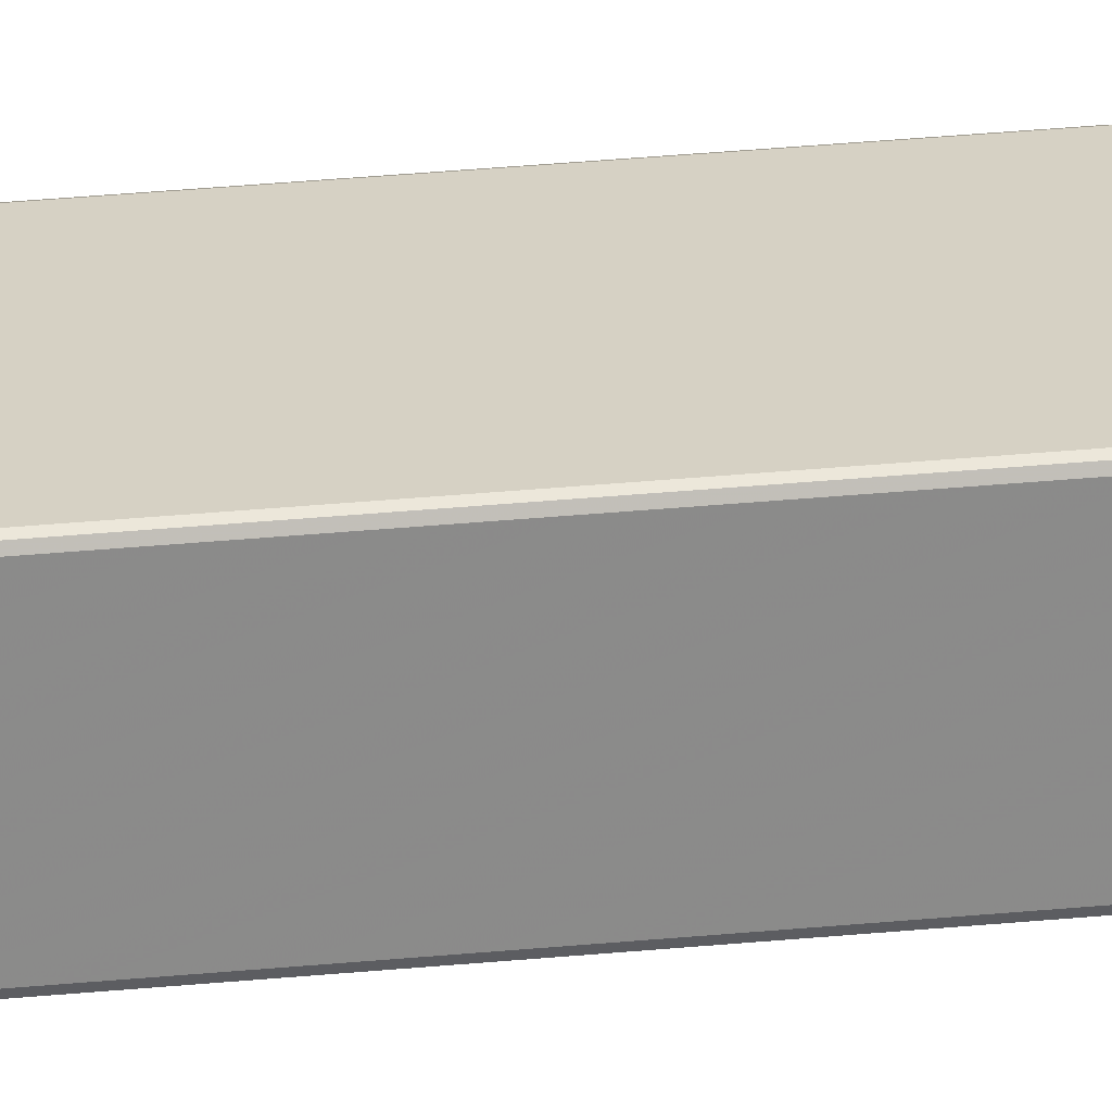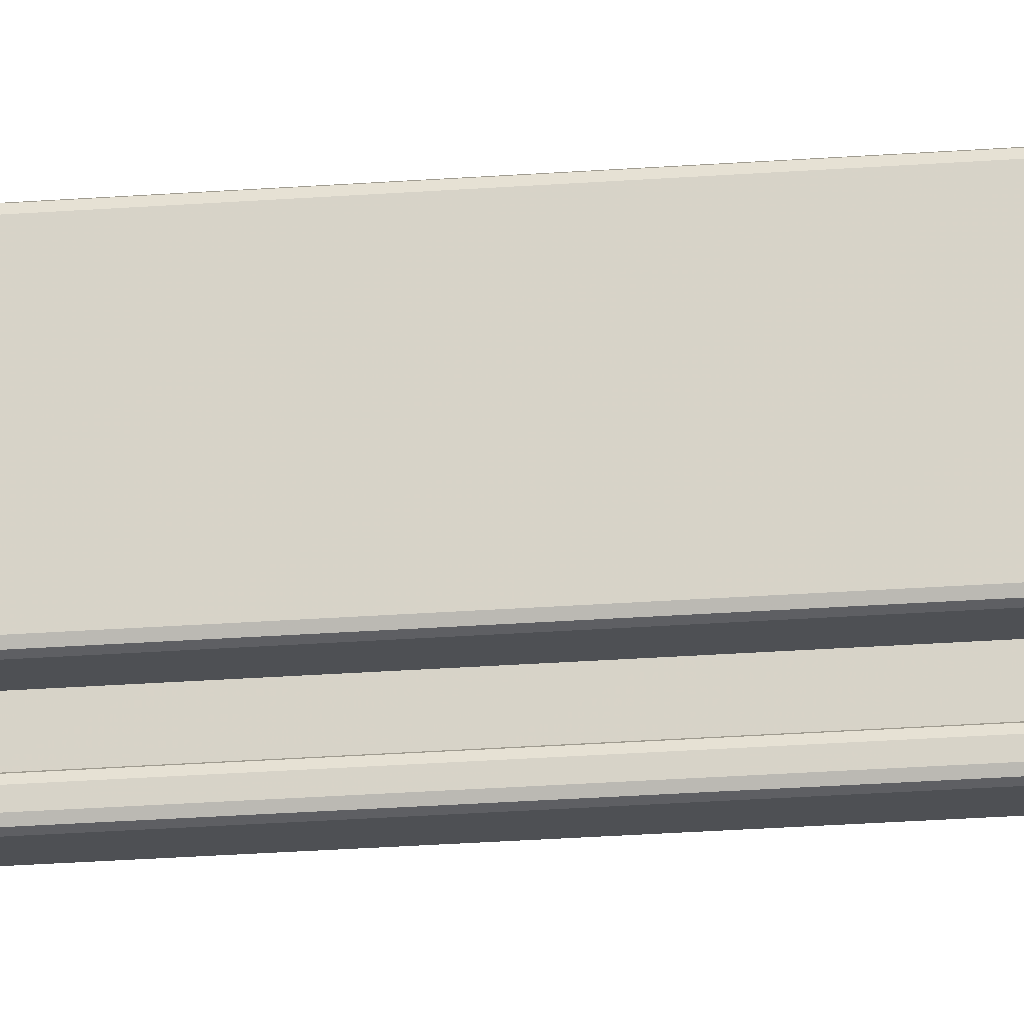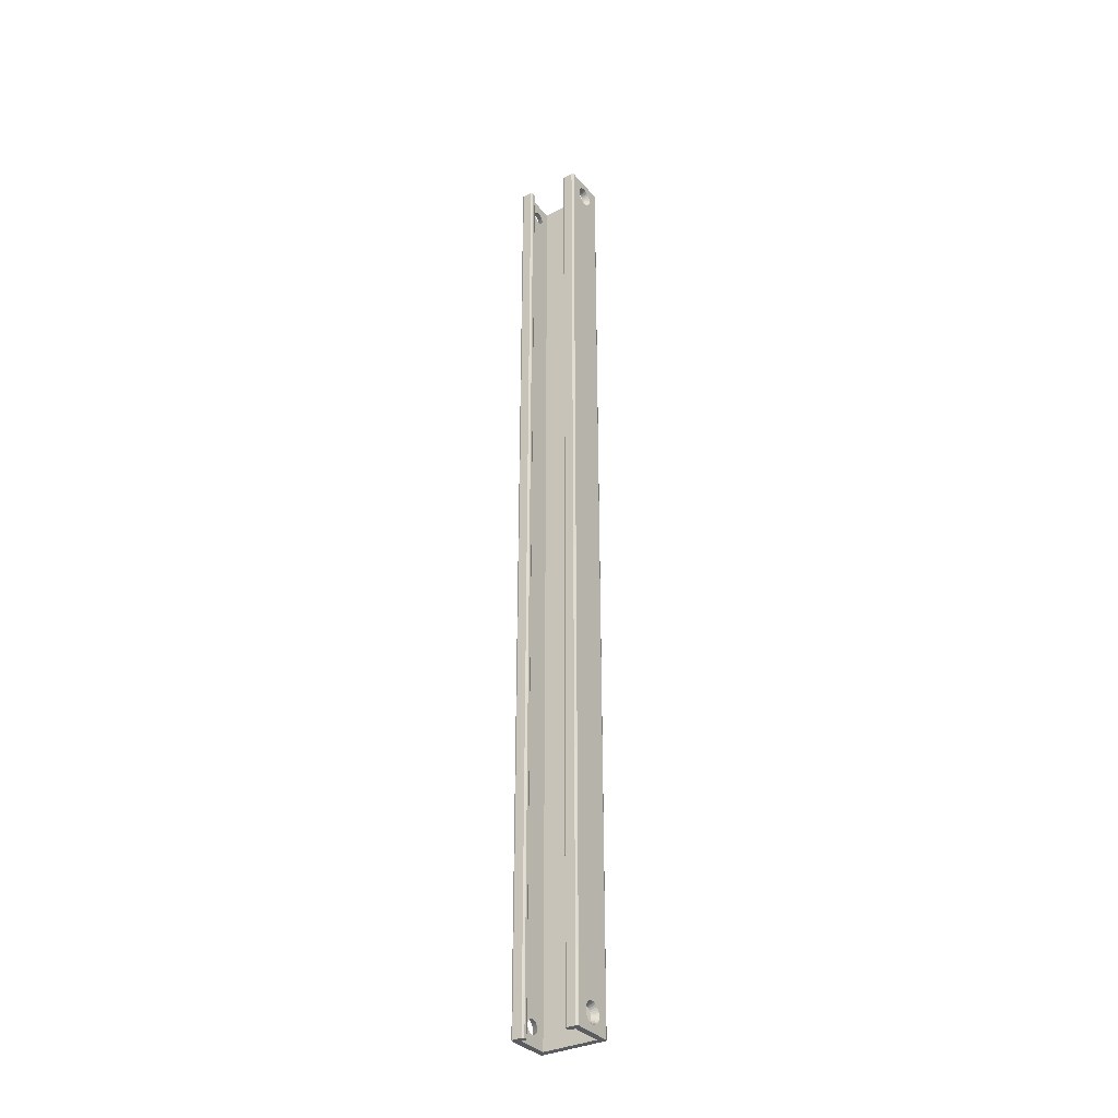
<metadata>
{"format":"obj","ext":"obj","renderer":"f3d","projection":"perspective","resolution":1024,"background":"white","views":[{"elev":26.7,"azim":80.8,"up":"+Z"},{"elev":-18.5,"azim":-80.7,"up":"+Z"},{"elev":-33.5,"azim":-146.2,"up":"+Y"}]}
</metadata>
<code>
v -0.00435 0 0.0105
v -0.00375 0 0.01025
v -0.0035 0 0.00965
v -0.0035 0 -0.00965
v -0.00375 0 -0.01025
v -0.00435 0 -0.0105
v -0.00865 0 -0.0105
v -0.00925 0 -0.01025
v -0.0095 0 -0.00965
v -0.0095 0 -0.00835
v -0.00925 0 -0.00775
v -0.00865 0 -0.0075
v -0.0065 0 -0.0075
v -0.0065 0 0.0075
v -0.0035 -0.01272 0
v -0.0035 -0.01255 0.001229
v -0.0065 -0.0111 0.0008411
v -0.0065 -0.01121 0
v -0.0035 -0.01208 0.002375
v -0.0065 -0.01078 0.001625
v -0.0035 -0.01132 0.003359
v -0.0035 -0.01034 0.004114
v -0.0065 -0.009587 0.002816
v -0.0035 -0.009195 0.004588
v -0.0035 -0.007966 0.00475
v -0.0035 -0.006736 0.004588
v -0.0035 -0.005591 0.004114
v -0.0035 -0.004607 0.003359
v -0.0035 -0.003852 0.002375
v -0.0035 -0.003378 0.001229
v -0.0035 -0.003216 0
v -0.0035 -0.003852 -0.002375
v -0.0035 -0.003385 -0.001248
v -0.0035 -0.004607 -0.003359
v -0.0035 -0.005591 -0.004114
v -0.0035 -0.006711 -0.004582
v -0.0035 -0.007966 -0.00475
v -0.0035 -0.009195 -0.004588
v -0.0035 -0.01034 -0.004114
v -0.0035 -0.01132 -0.003359
v -0.0065 -0.01026 -0.002298
v -0.0035 -0.01208 -0.002375
v -0.0035 -0.01255 -0.001229
v -0.0065 -0.0111 -0.0008412
v -0.0065 -0.01026 0.002298
v -0.0065 -0.008685 0.003155
v -0.0065 -0.007821 -0.003231
v -0.0065 -0.009589 -0.002815
v -0.0065 -0.01078 -0.001625
v -0.00435 -0.016 0.0105
v -0.00375 -0.016 0.01025
v -0.0035 -0.016 0.00965
v -0.00375 -0.016 -0.01025
v -0.00435 -0.016 -0.0105
v -0.00865 -0.016 -0.0105
v -0.00925 -0.016 -0.01025
v -0.0095 -0.016 -0.00965
v -0.0095 -0.016 -0.00835
v -0.00925 -0.016 -0.00775
v -0.00865 -0.016 -0.0075
v -0.0065 -0.016 -0.0075
v -0.0065 -0.016 0.0075
v -0.0035 -0.016 -0.00965
v -0.006499 -0.007153 0.003143
v -0.0065 -0.007897 0.003241
v -0.006498 -0.006338 0.002815
v -0.006497 -0.005666 0.002299
v -0.006496 -0.005149 0.001626
v -0.006497 -0.004826 0.0008475
v -0.006499 -0.00472 5.426e-05
v -0.006499 -0.004809 -0.000727
v -0.006496 -0.005161 -0.001642
v -0.006498 -0.006372 -0.002829
v -0.006496 -0.005692 -0.002319
v -0.006499 -0.007061 -0.003114
v -0.0065 -0.008804 -0.00314
v -0.00435 -0.445 0.0105
v -0.00375 -0.445 0.01025
v -0.0035 -0.445 0.00965
v -0.0035 -0.445 -0.00965
v -0.00375 -0.445 -0.01025
v -0.00435 -0.445 -0.0105
v -0.00865 -0.445 -0.0105
v -0.00925 -0.445 -0.01025
v -0.0095 -0.445 -0.00965
v -0.0095 -0.445 -0.00835
v -0.00925 -0.445 -0.00775
v -0.00865 -0.445 -0.0075
v -0.0065 -0.445 -0.0075
v -0.0065 -0.445 0.0075
v -0.0035 -0.4323 0
v -0.0035 -0.4324 0.001229
v -0.0065 -0.4339 0.0008412
v -0.0065 -0.4338 0
v -0.0035 -0.4329 0.002375
v -0.0065 -0.4342 0.001625
v -0.0035 -0.4337 0.003359
v -0.0035 -0.4347 0.004114
v -0.0065 -0.4354 0.002816
v -0.0035 -0.4358 0.004588
v -0.0035 -0.437 0.00475
v -0.0035 -0.4383 0.004588
v -0.0035 -0.4394 0.004114
v -0.0035 -0.4404 0.003359
v -0.0035 -0.4411 0.002375
v -0.0035 -0.4416 0.001229
v -0.0035 -0.4418 0
v -0.0035 -0.4411 -0.002375
v -0.0035 -0.4416 -0.001248
v -0.0035 -0.4404 -0.003359
v -0.0035 -0.4394 -0.004114
v -0.0035 -0.4383 -0.004582
v -0.0035 -0.437 -0.00475
v -0.0035 -0.4358 -0.004588
v -0.0035 -0.4347 -0.004114
v -0.0035 -0.4337 -0.003359
v -0.0065 -0.4347 -0.002298
v -0.0035 -0.4329 -0.002375
v -0.0035 -0.4324 -0.001229
v -0.0065 -0.4339 -0.0008411
v -0.0065 -0.4347 0.002298
v -0.0065 -0.4363 0.003155
v -0.006499 -0.4372 -0.003231
v -0.0065 -0.4354 -0.002815
v -0.0065 -0.4342 -0.001625
v -0.00435 -0.429 0.0105
v -0.00375 -0.429 0.01025
v -0.0035 -0.429 0.00965
v -0.00375 -0.429 -0.01025
v -0.00435 -0.429 -0.0105
v -0.00865 -0.429 -0.0105
v -0.00925 -0.429 -0.01025
v -0.0095 -0.429 -0.00965
v -0.0095 -0.429 -0.00835
v -0.00925 -0.429 -0.00775
v -0.00865 -0.429 -0.0075
v -0.0065 -0.429 -0.0075
v -0.0065 -0.429 0.0075
v -0.0035 -0.429 -0.00965
v -0.006499 -0.4378 0.003143
v -0.006499 -0.4371 0.003241
v -0.006497 -0.4387 0.002815
v -0.006497 -0.4393 0.002299
v -0.006496 -0.4399 0.001626
v -0.006497 -0.4402 0.0008475
v -0.006498 -0.4403 5.43e-05
v -0.006498 -0.4402 -0.000727
v -0.006496 -0.4398 -0.001642
v -0.006497 -0.4386 -0.002829
v -0.006496 -0.4393 -0.002319
v -0.006499 -0.4379 -0.003114
v -0.0065 -0.4362 -0.003139
v -0.03365 -0.445 0.0105
v -0.03425 -0.445 0.01025
v -0.0345 -0.445 0.00965
v -0.0345 -0.445 -0.00965
v -0.03425 -0.445 -0.01025
v -0.03365 -0.445 -0.0105
v -0.02935 -0.445 -0.0105
v -0.02875 -0.445 -0.01025
v -0.0285 -0.445 -0.00965
v -0.0285 -0.445 -0.00835
v -0.02875 -0.445 -0.00775
v -0.02935 -0.445 -0.0075
v -0.0315 -0.445 -0.0075
v -0.0315 -0.445 0.0075
v -0.0345 -0.4323 0
v -0.0345 -0.4324 0.001229
v -0.0315 -0.4339 0.0008412
v -0.0315 -0.4338 0
v -0.0345 -0.4329 0.002375
v -0.0315 -0.4342 0.001625
v -0.0345 -0.4337 0.003359
v -0.0345 -0.4347 0.004114
v -0.0315 -0.4354 0.002816
v -0.0345 -0.4358 0.004588
v -0.0345 -0.437 0.00475
v -0.0345 -0.4383 0.004588
v -0.0345 -0.4394 0.004114
v -0.0345 -0.4404 0.003359
v -0.0345 -0.4411 0.002375
v -0.0345 -0.4416 0.001229
v -0.0345 -0.4418 0
v -0.0345 -0.4411 -0.002375
v -0.0345 -0.4416 -0.001248
v -0.0345 -0.4404 -0.003359
v -0.0345 -0.4394 -0.004114
v -0.0345 -0.4383 -0.004582
v -0.0345 -0.437 -0.00475
v -0.0345 -0.4358 -0.004588
v -0.0345 -0.4347 -0.004114
v -0.0345 -0.4337 -0.003359
v -0.0315 -0.4347 -0.002298
v -0.0345 -0.4329 -0.002375
v -0.0345 -0.4324 -0.001229
v -0.0315 -0.4339 -0.0008411
v -0.0315 -0.4347 0.002298
v -0.0315 -0.4363 0.003155
v -0.0315 -0.4372 -0.003231
v -0.0315 -0.4354 -0.002815
v -0.0315 -0.4342 -0.001625
v -0.03365 -0.429 0.0105
v -0.03425 -0.429 0.01025
v -0.0345 -0.429 0.00965
v -0.03425 -0.429 -0.01025
v -0.03365 -0.429 -0.0105
v -0.02935 -0.429 -0.0105
v -0.02875 -0.429 -0.01025
v -0.0285 -0.429 -0.00965
v -0.0285 -0.429 -0.00835
v -0.02875 -0.429 -0.00775
v -0.02935 -0.429 -0.0075
v -0.0315 -0.429 -0.0075
v -0.0315 -0.429 0.0075
v -0.0345 -0.429 -0.00965
v -0.0315 -0.4378 0.003143
v -0.0315 -0.4371 0.003241
v -0.0315 -0.4387 0.002815
v -0.0315 -0.4393 0.002299
v -0.0315 -0.4399 0.001626
v -0.0315 -0.4402 0.0008475
v -0.0315 -0.4403 5.43e-05
v -0.0315 -0.4402 -0.000727
v -0.0315 -0.4398 -0.001642
v -0.0315 -0.4386 -0.002829
v -0.0315 -0.4393 -0.002319
v -0.0315 -0.4379 -0.003114
v -0.0315 -0.4362 -0.003139
v -0.03365 0 0.0105
v -0.03425 0 0.01025
v -0.0345 0 0.00965
v -0.0345 0 -0.00965
v -0.03425 0 -0.01025
v -0.03365 0 -0.0105
v -0.02935 0 -0.0105
v -0.02875 0 -0.01025
v -0.0285 0 -0.00965
v -0.0285 0 -0.00835
v -0.02875 0 -0.00775
v -0.02935 0 -0.0075
v -0.0315 0 -0.0075
v -0.0315 0 0.0075
v -0.0345 -0.01272 0
v -0.0345 -0.01255 0.001229
v -0.0315 -0.0111 0.0008411
v -0.0315 -0.01121 0
v -0.0345 -0.01208 0.002375
v -0.0315 -0.01078 0.001625
v -0.0345 -0.01132 0.003359
v -0.0345 -0.01034 0.004114
v -0.0315 -0.009587 0.002816
v -0.0345 -0.009195 0.004588
v -0.0345 -0.007966 0.00475
v -0.0345 -0.006736 0.004588
v -0.0345 -0.005591 0.004114
v -0.0345 -0.004607 0.003359
v -0.0345 -0.003852 0.002375
v -0.0345 -0.003378 0.001229
v -0.0345 -0.003216 0
v -0.0345 -0.003852 -0.002375
v -0.0345 -0.003385 -0.001248
v -0.0345 -0.004607 -0.003359
v -0.0345 -0.005591 -0.004114
v -0.0345 -0.006711 -0.004582
v -0.0345 -0.007966 -0.00475
v -0.0345 -0.009195 -0.004588
v -0.0345 -0.01034 -0.004114
v -0.0345 -0.01132 -0.003359
v -0.0315 -0.01026 -0.002298
v -0.0345 -0.01208 -0.002375
v -0.0345 -0.01255 -0.001229
v -0.0315 -0.0111 -0.0008412
v -0.0315 -0.01026 0.002298
v -0.0315 -0.008685 0.003155
v -0.0315 -0.007821 -0.003231
v -0.0315 -0.009589 -0.002815
v -0.0315 -0.01078 -0.001625
v -0.03365 -0.016 0.0105
v -0.03425 -0.016 0.01025
v -0.0345 -0.016 0.00965
v -0.03425 -0.016 -0.01025
v -0.03365 -0.016 -0.0105
v -0.02935 -0.016 -0.0105
v -0.02875 -0.016 -0.01025
v -0.0285 -0.016 -0.00965
v -0.0285 -0.016 -0.00835
v -0.02875 -0.016 -0.00775
v -0.02935 -0.016 -0.0075
v -0.0315 -0.016 -0.0075
v -0.0315 -0.016 0.0075
v -0.0345 -0.016 -0.00965
v -0.0315 -0.007153 0.003143
v -0.0315 -0.007897 0.003241
v -0.0315 -0.006338 0.002815
v -0.0315 -0.005666 0.002299
v -0.0315 -0.005149 0.001626
v -0.0315 -0.004826 0.0008475
v -0.0315 -0.00472 5.426e-05
v -0.0315 -0.004809 -0.000727
v -0.0315 -0.005161 -0.001642
v -0.0315 -0.006372 -0.002829
v -0.0315 -0.005692 -0.002319
v -0.0315 -0.007061 -0.003114
v -0.0315 -0.008804 -0.00314
f 50 278 202
f 202 126 50
f 51 50 126
f 126 127 51
f 52 51 127
f 127 128 52
f 53 63 139
f 139 129 53
f 54 53 129
f 129 130 54
f 55 54 130
f 130 131 55
f 56 55 131
f 131 132 56
f 57 56 132
f 132 133 57
f 58 57 133
f 133 134 58
f 59 58 134
f 134 135 59
f 60 59 135
f 135 136 60
f 61 60 136
f 136 137 61
f 6 7 8
f 8 9 10
f 6 8 10
f 10 11 12
f 10 12 13
f 6 10 13
f 14 62 290
f 290 242 14
f 13 14 2
f 2 3 4
f 4 5 6
f 2 4 6
f 13 2 6
f 242 230 229
f 14 242 229
f 229 1 2
f 14 229 2
f 15 18 17
f 17 16 15
f 43 44 18
f 18 15 43
f 19 20 45
f 45 21 19
f 16 17 20
f 20 19 16
f 21 45 23
f 23 22 21
f 64 66 27
f 27 26 64
f 30 29 68
f 68 69 30
f 29 28 67
f 67 68 29
f 71 33 31
f 31 70 71
f 30 69 70
f 70 31 30
f 72 74 34
f 34 32 72
f 32 33 71
f 71 72 32
f 76 38 37
f 37 47 76
f 47 37 36
f 36 75 47
f 39 48 41
f 41 40 39
f 38 76 48
f 48 39 38
f 44 43 42
f 42 49 44
f 40 41 49
f 49 42 40
f 1 229 278
f 278 50 1
f 2 1 50
f 50 51 2
f 3 2 51
f 51 52 3
f 63 52 128
f 128 139 63
f 5 4 63
f 63 53 5
f 6 5 53
f 53 54 6
f 7 6 54
f 54 55 7
f 8 7 55
f 55 56 8
f 9 8 56
f 56 57 9
f 10 9 57
f 57 58 10
f 11 10 58
f 58 59 11
f 12 11 59
f 59 60 12
f 13 12 60
f 60 61 13
f 138 214 290
f 290 62 138
f 137 138 62
f 62 61 137
f 15 16 52
f 16 19 52
f 19 21 52
f 21 22 52
f 22 24 52
f 25 26 3
f 26 27 3
f 27 28 3
f 28 29 3
f 29 30 3
f 30 31 4
f 4 3 30
f 31 33 4
f 33 32 4
f 32 34 4
f 34 35 4
f 35 36 4
f 36 37 4
f 37 63 4
f 39 40 63
f 40 42 63
f 43 15 52
f 43 52 63
f 42 43 63
f 23 46 24
f 24 22 23
f 46 65 25
f 25 24 46
f 65 64 26
f 26 25 65
f 18 44 61
f 18 61 62
f 17 18 62
f 20 17 62
f 45 20 62
f 23 45 62
f 23 62 14
f 46 23 14
f 65 46 14
f 64 65 14
f 66 64 14
f 67 66 14
f 68 67 14
f 68 14 13
f 69 68 13
f 70 69 13
f 61 44 49
f 61 49 41
f 61 41 48
f 61 48 76
f 61 76 47
f 61 47 75
f 13 61 75
f 13 75 73
f 13 73 74
f 13 74 72
f 13 72 71
f 70 13 71
f 28 27 66
f 66 67 28
f 73 35 34
f 34 74 73
f 36 35 73
f 73 75 36
f 38 39 63
f 25 3 52
f 52 24 25
f 37 38 63
f 88 87 86
f 89 88 86
f 82 89 86
f 86 85 84
f 82 86 84
f 82 84 83
f 214 138 90
f 90 166 214
f 82 81 80
f 80 79 78
f 82 80 78
f 89 82 78
f 89 78 90
f 91 92 93
f 93 94 91
f 119 91 94
f 94 120 119
f 95 97 121
f 121 96 95
f 92 95 96
f 96 93 92
f 97 98 99
f 99 121 97
f 140 102 103
f 103 142 140
f 106 145 144
f 144 105 106
f 105 144 143
f 143 104 105
f 147 146 107
f 107 109 147
f 106 107 146
f 146 145 106
f 148 108 110
f 110 150 148
f 108 148 147
f 147 109 108
f 152 123 113
f 113 114 152
f 123 151 112
f 112 113 123
f 115 116 117
f 117 124 115
f 114 115 124
f 124 152 114
f 120 125 118
f 118 119 120
f 116 118 125
f 125 117 116
f 78 127 126
f 126 77 78
f 79 128 127
f 127 78 79
f 81 129 139
f 139 80 81
f 82 130 129
f 129 81 82
f 83 131 130
f 130 82 83
f 84 132 131
f 131 83 84
f 85 133 132
f 132 84 85
f 86 134 133
f 133 85 86
f 87 135 134
f 134 86 87
f 88 136 135
f 135 87 88
f 89 137 136
f 136 88 89
f 91 128 92
f 92 128 95
f 95 128 97
f 97 128 98
f 98 128 100
f 101 79 102
f 102 79 103
f 103 79 104
f 104 79 105
f 105 79 106
f 106 79 80
f 80 107 106
f 107 80 109
f 109 80 108
f 108 80 110
f 110 80 111
f 111 80 112
f 112 80 113
f 113 80 139
f 115 139 116
f 116 139 118
f 128 91 119
f 139 128 119
f 118 139 119
f 99 98 100
f 100 122 99
f 122 100 101
f 101 141 122
f 141 101 102
f 102 140 141
f 125 120 137
f 117 125 137
f 124 117 137
f 152 124 137
f 123 152 137
f 151 123 137
f 151 137 89
f 149 151 89
f 150 149 89
f 148 150 89
f 147 148 89
f 146 147 89
f 137 120 94
f 138 137 94
f 138 94 93
f 138 93 96
f 138 96 121
f 138 121 99
f 90 138 99
f 90 99 122
f 90 122 141
f 90 141 140
f 90 140 142
f 90 142 143
f 90 143 144
f 89 90 144
f 89 144 145
f 146 89 145
f 104 143 142
f 142 103 104
f 149 150 110
f 110 111 149
f 112 151 149
f 149 111 112
f 114 139 115
f 101 128 79
f 128 101 100
f 113 139 114
f 158 159 160
f 160 161 162
f 158 160 162
f 162 163 164
f 162 164 165
f 158 162 165
f 165 166 154
f 154 155 156
f 156 157 158
f 154 156 158
f 165 154 158
f 78 77 153
f 90 78 153
f 166 90 153
f 166 153 154
f 167 170 169
f 169 168 167
f 195 196 170
f 170 167 195
f 171 172 197
f 197 173 171
f 168 169 172
f 172 171 168
f 173 197 175
f 175 174 173
f 216 218 179
f 179 178 216
f 182 181 220
f 220 221 182
f 181 180 219
f 219 220 181
f 223 185 183
f 183 222 223
f 182 221 222
f 222 183 182
f 224 226 186
f 186 184 224
f 184 185 223
f 223 224 184
f 228 190 189
f 189 199 228
f 199 189 188
f 188 227 199
f 191 200 193
f 193 192 191
f 190 228 200
f 200 191 190
f 196 195 194
f 194 201 196
f 192 193 201
f 201 194 192
f 153 77 126
f 126 202 153
f 154 153 202
f 202 203 154
f 155 154 203
f 203 204 155
f 157 156 215
f 215 205 157
f 158 157 205
f 205 206 158
f 159 158 206
f 206 207 159
f 160 159 207
f 207 208 160
f 161 160 208
f 208 209 161
f 162 161 209
f 209 210 162
f 163 162 210
f 210 211 163
f 164 163 211
f 211 212 164
f 165 164 212
f 212 213 165
f 167 168 204
f 168 171 204
f 171 173 204
f 173 174 204
f 174 176 204
f 177 178 155
f 178 179 155
f 179 180 155
f 180 181 155
f 181 182 155
f 182 183 156
f 156 155 182
f 183 185 156
f 185 184 156
f 184 186 156
f 186 187 156
f 187 188 156
f 188 189 156
f 189 215 156
f 191 192 215
f 192 194 215
f 195 167 204
f 195 204 215
f 194 195 215
f 175 198 176
f 176 174 175
f 198 217 177
f 177 176 198
f 217 216 178
f 178 177 217
f 170 196 213
f 170 213 214
f 169 170 214
f 172 169 214
f 197 172 214
f 175 197 214
f 175 214 166
f 198 175 166
f 217 198 166
f 216 217 166
f 218 216 166
f 219 218 166
f 220 219 166
f 220 166 165
f 221 220 165
f 222 221 165
f 213 196 201
f 213 201 193
f 213 193 200
f 213 200 228
f 213 228 199
f 213 199 227
f 165 213 227
f 165 227 225
f 165 225 226
f 165 226 224
f 165 224 223
f 222 165 223
f 180 179 218
f 218 219 180
f 225 187 186
f 186 226 225
f 188 187 225
f 225 227 188
f 190 191 215
f 177 155 204
f 204 176 177
f 189 190 215
f 202 278 279
f 279 203 202
f 203 279 280
f 280 204 203
f 215 291 281
f 281 205 215
f 205 281 282
f 282 206 205
f 206 282 283
f 283 207 206
f 207 283 284
f 284 208 207
f 208 284 285
f 285 209 208
f 209 285 286
f 286 210 209
f 210 286 287
f 287 211 210
f 211 287 288
f 288 212 211
f 212 288 289
f 289 213 212
f 240 239 238
f 241 240 238
f 234 241 238
f 238 237 236
f 234 238 236
f 234 236 235
f 234 233 232
f 232 231 230
f 234 232 230
f 241 234 230
f 241 230 242
f 243 244 245
f 245 246 243
f 271 243 246
f 246 272 271
f 247 249 273
f 273 248 247
f 244 247 248
f 248 245 244
f 249 250 251
f 251 273 249
f 292 254 255
f 255 294 292
f 258 297 296
f 296 257 258
f 257 296 295
f 295 256 257
f 299 298 259
f 259 261 299
f 258 259 298
f 298 297 258
f 300 260 262
f 262 302 300
f 260 300 299
f 299 261 260
f 304 275 265
f 265 266 304
f 275 303 264
f 264 265 275
f 267 268 269
f 269 276 267
f 266 267 276
f 276 304 266
f 272 277 270
f 270 271 272
f 268 270 277
f 277 269 268
f 230 279 278
f 278 229 230
f 231 280 279
f 279 230 231
f 291 215 204
f 204 280 291
f 233 281 291
f 291 232 233
f 234 282 281
f 281 233 234
f 235 283 282
f 282 234 235
f 236 284 283
f 283 235 236
f 237 285 284
f 284 236 237
f 238 286 285
f 285 237 238
f 239 287 286
f 286 238 239
f 240 288 287
f 287 239 240
f 241 289 288
f 288 240 241
f 290 214 213
f 213 289 290
f 243 280 244
f 244 280 247
f 247 280 249
f 249 280 250
f 250 280 252
f 253 231 254
f 254 231 255
f 255 231 256
f 256 231 257
f 257 231 258
f 258 231 232
f 232 259 258
f 259 232 261
f 261 232 260
f 260 232 262
f 262 232 263
f 263 232 264
f 264 232 265
f 265 232 291
f 267 291 268
f 268 291 270
f 280 243 271
f 291 280 271
f 270 291 271
f 251 250 252
f 252 274 251
f 274 252 253
f 253 293 274
f 293 253 254
f 254 292 293
f 277 272 289
f 269 277 289
f 276 269 289
f 304 276 289
f 275 304 289
f 303 275 289
f 303 289 241
f 301 303 241
f 302 301 241
f 300 302 241
f 299 300 241
f 298 299 241
f 289 272 246
f 290 289 246
f 290 246 245
f 290 245 248
f 290 248 273
f 290 273 251
f 242 290 251
f 242 251 274
f 242 274 293
f 242 293 292
f 242 292 294
f 242 294 295
f 242 295 296
f 241 242 296
f 241 296 297
f 298 241 297
f 256 295 294
f 294 255 256
f 301 302 262
f 262 263 301
f 264 303 301
f 301 263 264
f 266 291 267
f 253 280 231
f 280 253 252
f 265 291 266

</code>
